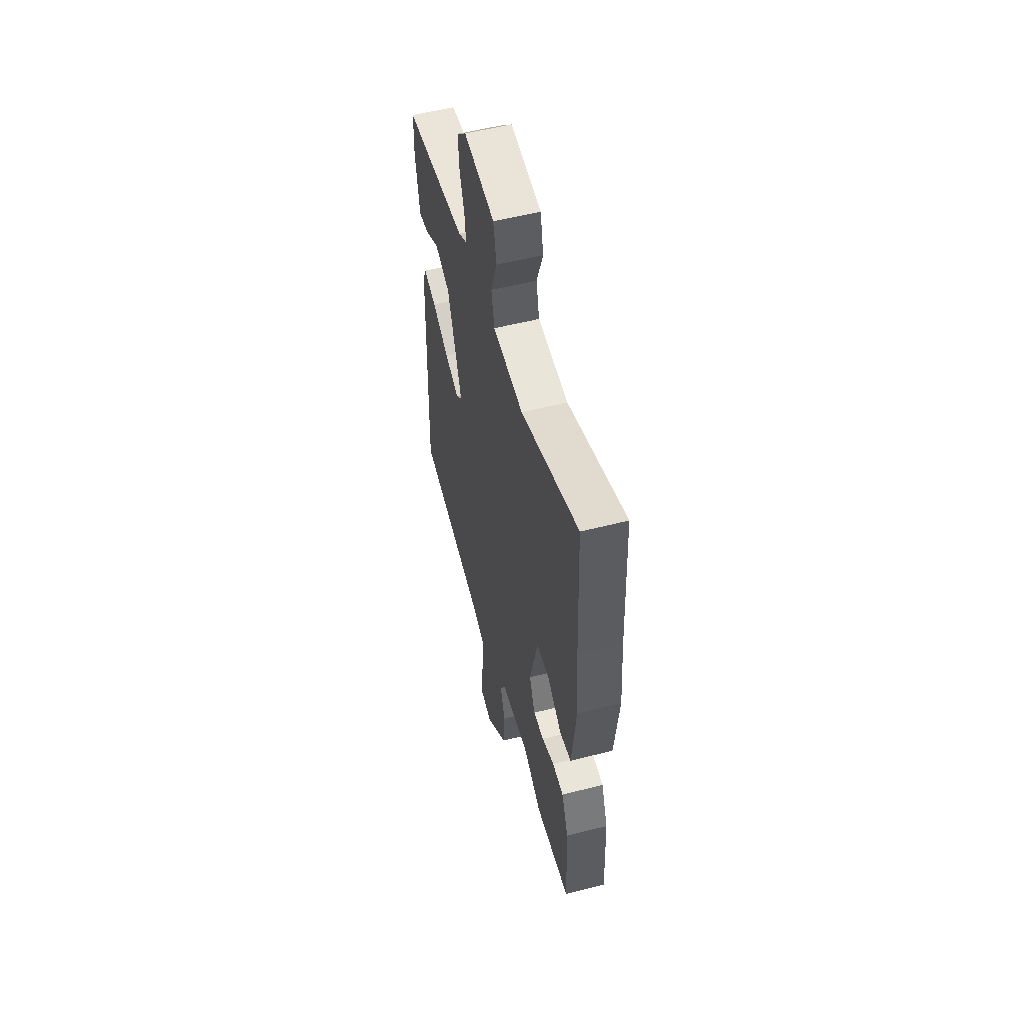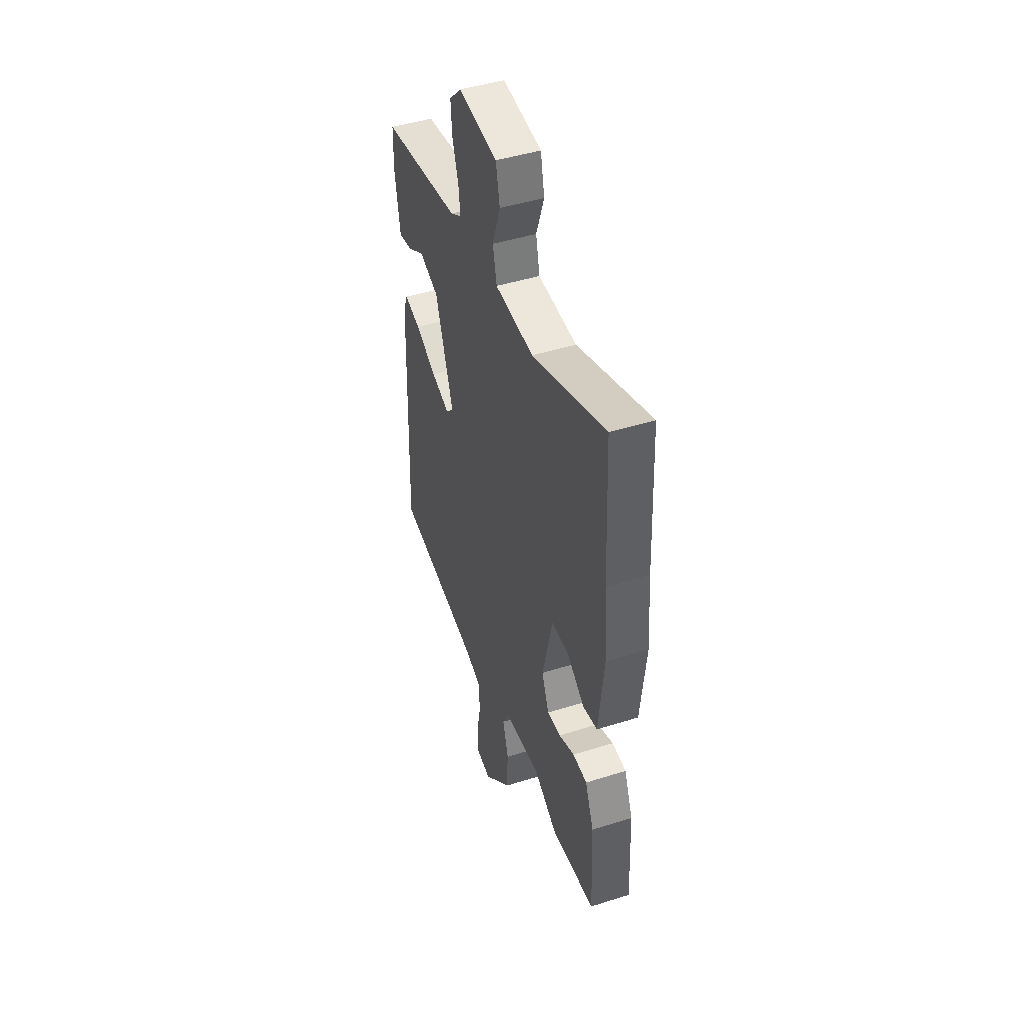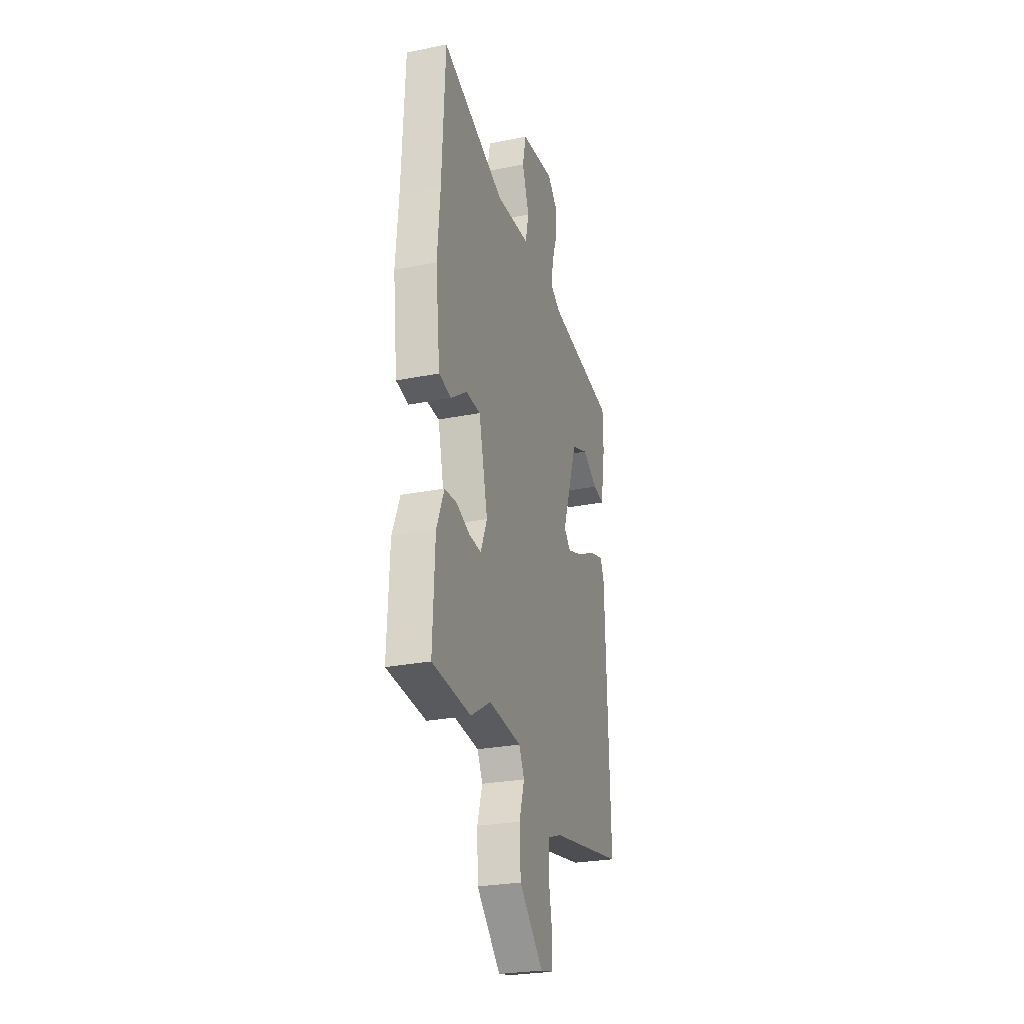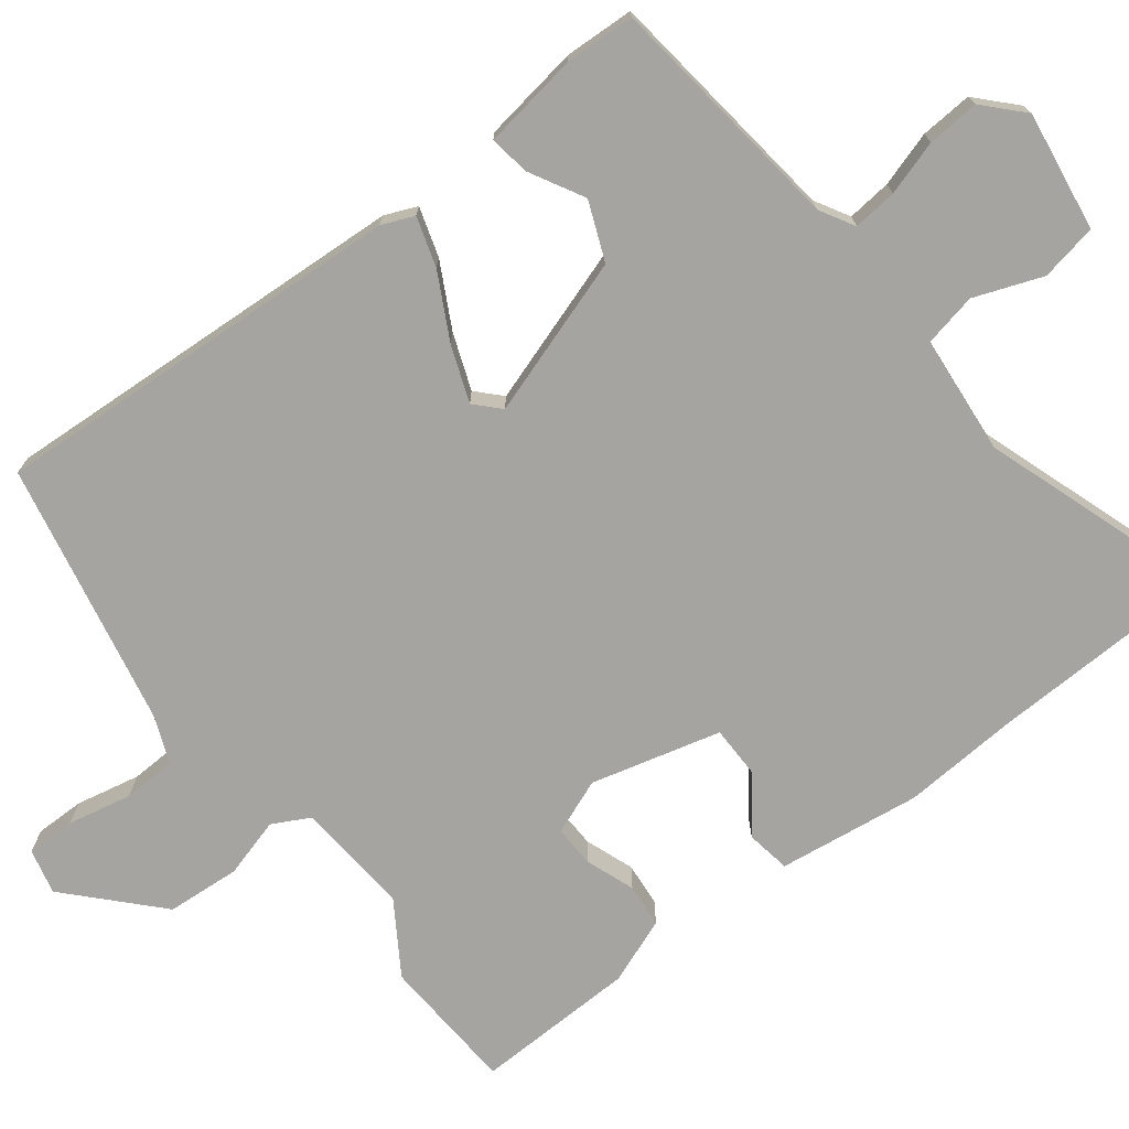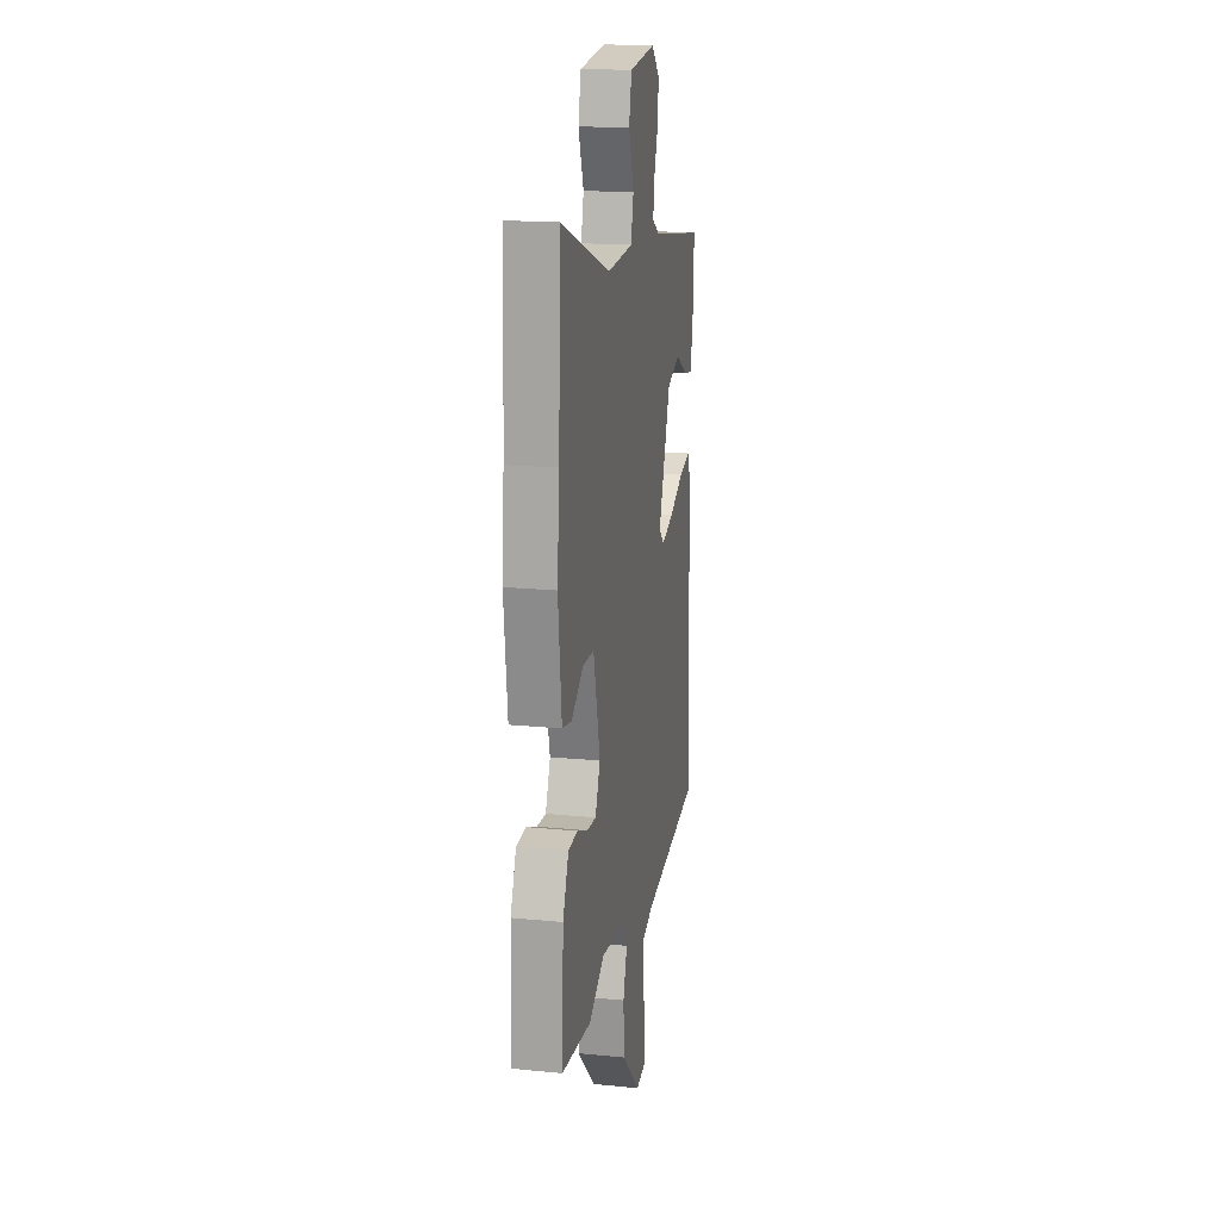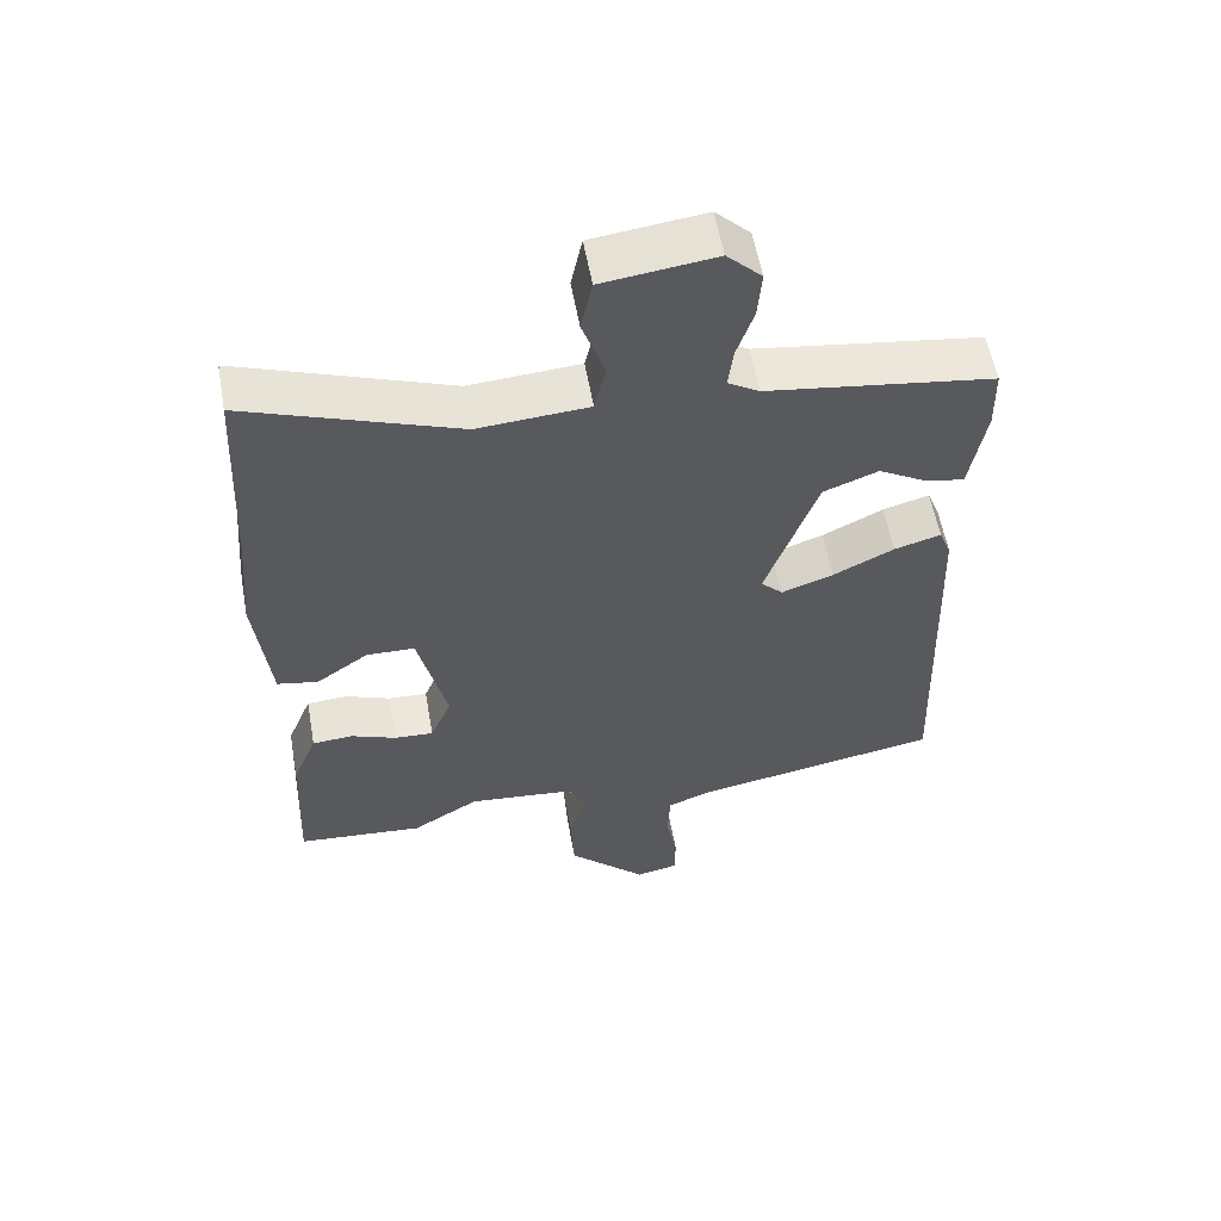
<metadata>
{"format":"obj","ext":"obj","renderer":"f3d","projection":"perspective","resolution":1024,"background":"white","views":[{"elev":55.1,"azim":74.9,"up":"+Z"},{"elev":45.8,"azim":70.1,"up":"+Z"},{"elev":-26.9,"azim":107.2,"up":"+Z"},{"elev":-73.4,"azim":-53.7,"up":"+Y"},{"elev":17.3,"azim":101.2,"up":"+Z"},{"elev":57.2,"azim":169.8,"up":"+Z"}]}
</metadata>
<code>
v -0.497 0.07 0.459
v -0.177 0.07 0.505
v -0.132 0.07 0.532
v -0.139 0.07 0.59
v -0.163 0.07 0.662
v -0.169 0.07 0.731
v -0.12 0.07 0.779
v 0.039 0.07 0.759
v 0.055 0.07 0.684
v 0.023 0.07 0.593
v 0.039 0.07 0.523
v 0.196 0.07 0.512
v 0.494 0.07 0.621
v 0.509 0.07 0.323
v 0.522 0.07 0.17
v 0.501 0.07 -0.019
v 0.443 0.07 -0.03
v 0.369 0.07 0.022
v 0.301 0.07 0.02
v 0.26 0.07 -0.152
v 0.29 0.07 -0.224
v 0.345 0.07 -0.221
v 0.409 0.07 -0.196
v 0.467 0.07 -0.2
v 0.502 0.07 -0.286
v 0.512 0.07 -0.499
v 0.332 0.07 -0.514
v 0.237 0.07 -0.456
v 0.085 0.07 -0.471
v 0.06 0.07 -0.521
v 0.084 0.07 -0.599
v 0.079 0.07 -0.696
v -0.033 0.07 -0.806
v -0.093 0.07 -0.793
v -0.094 0.07 -0.728
v -0.078 0.07 -0.643
v -0.082 0.07 -0.573
v -0.145 0.07 -0.549
v -0.496 0.07 -0.485
v -0.476 0.07 0.066
v -0.459 0.07 0.109
v -0.393 0.07 0.09
v -0.307 0.07 0.047
v -0.233 0.07 0.021
v -0.202 0.07 0.052
v -0.275 0.07 0.259
v -0.353 0.07 0.289
v -0.424 0.07 0.248
v -0.477 0.07 0.239
v -0.499 0.07 0.367
v -0.497 0 0.459
v -0.177 0 0.505
v -0.132 0 0.532
v -0.139 0 0.59
v -0.163 0 0.662
v -0.169 0 0.731
v -0.12 0 0.779
v 0.039 0 0.759
v 0.055 0 0.684
v 0.023 0 0.593
v 0.039 0 0.523
v 0.196 0 0.512
v 0.494 0 0.621
v 0.509 0 0.323
v 0.522 0 0.17
v 0.501 0 -0.019
v 0.443 0 -0.03
v 0.369 0 0.022
v 0.301 0 0.02
v 0.26 0 -0.152
v 0.29 0 -0.224
v 0.345 0 -0.221
v 0.409 0 -0.196
v 0.467 0 -0.2
v 0.502 0 -0.286
v 0.512 0 -0.499
v 0.332 0 -0.514
v 0.237 0 -0.456
v 0.085 0 -0.471
v 0.06 0 -0.521
v 0.084 0 -0.599
v 0.079 0 -0.696
v -0.033 0 -0.806
v -0.093 0 -0.793
v -0.094 0 -0.728
v -0.078 0 -0.643
v -0.082 0 -0.573
v -0.145 0 -0.549
v -0.496 0 -0.485
v -0.476 0 0.066
v -0.459 0 0.109
v -0.393 0 0.09
v -0.307 0 0.047
v -0.233 0 0.021
v -0.202 0 0.052
v -0.275 0 0.259
v -0.353 0 0.289
v -0.424 0 0.248
v -0.477 0 0.239
v -0.499 0 0.367
f 47 48 49 50
f 46 47 50 1
f 40 41 42 43
f 38 39 40 43
f 37 38 43 44
f 33 34 35 36
f 33 36 37
f 30 31 32 33
f 30 33 37
f 29 30 37 44
f 25 26 27 28
f 22 23 24 25
f 21 22 25 28
f 20 21 28 29
f 15 16 17 18
f 14 15 18 19
f 12 13 14 19
f 11 12 19 20
f 7 8 9 10
f 7 10 11
f 4 5 6 7
f 3 4 7 11
f 2 3 11 20
f 46 1 2 20
f 20 29 44 45
f 20 45 46
f 100 99 98 97
f 51 100 97 96
f 93 92 91 90
f 93 90 89 88
f 94 93 88 87
f 86 85 84 83
f 87 86 83
f 83 82 81 80
f 87 83 80
f 94 87 80 79
f 78 77 76 75
f 75 74 73 72
f 78 75 72 71
f 79 78 71 70
f 68 67 66 65
f 69 68 65 64
f 69 64 63 62
f 70 69 62 61
f 60 59 58 57
f 61 60 57
f 57 56 55 54
f 61 57 54 53
f 70 61 53 52
f 70 52 51 96
f 95 94 79 70
f 96 95 70
f 1 51 52 2
f 2 52 53 3
f 3 53 54 4
f 4 54 55 5
f 5 55 56 6
f 6 56 57 7
f 7 57 58 8
f 8 58 59 9
f 9 59 60 10
f 10 60 61 11
f 11 61 62 12
f 12 62 63 13
f 13 63 64 14
f 14 64 65 15
f 15 65 66 16
f 16 66 67 17
f 17 67 68 18
f 18 68 69 19
f 19 69 70 20
f 20 70 71 21
f 21 71 72 22
f 22 72 73 23
f 23 73 74 24
f 24 74 75 25
f 25 75 76 26
f 26 76 77 27
f 27 77 78 28
f 28 78 79 29
f 29 79 80 30
f 30 80 81 31
f 31 81 82 32
f 32 82 83 33
f 33 83 84 34
f 34 84 85 35
f 35 85 86 36
f 36 86 87 37
f 37 87 88 38
f 38 88 89 39
f 39 89 90 40
f 40 90 91 41
f 41 91 92 42
f 42 92 93 43
f 43 93 94 44
f 44 94 95 45
f 45 95 96 46
f 46 96 97 47
f 47 97 98 48
f 48 98 99 49
f 49 99 100 50
f 50 100 51 1

</code>
